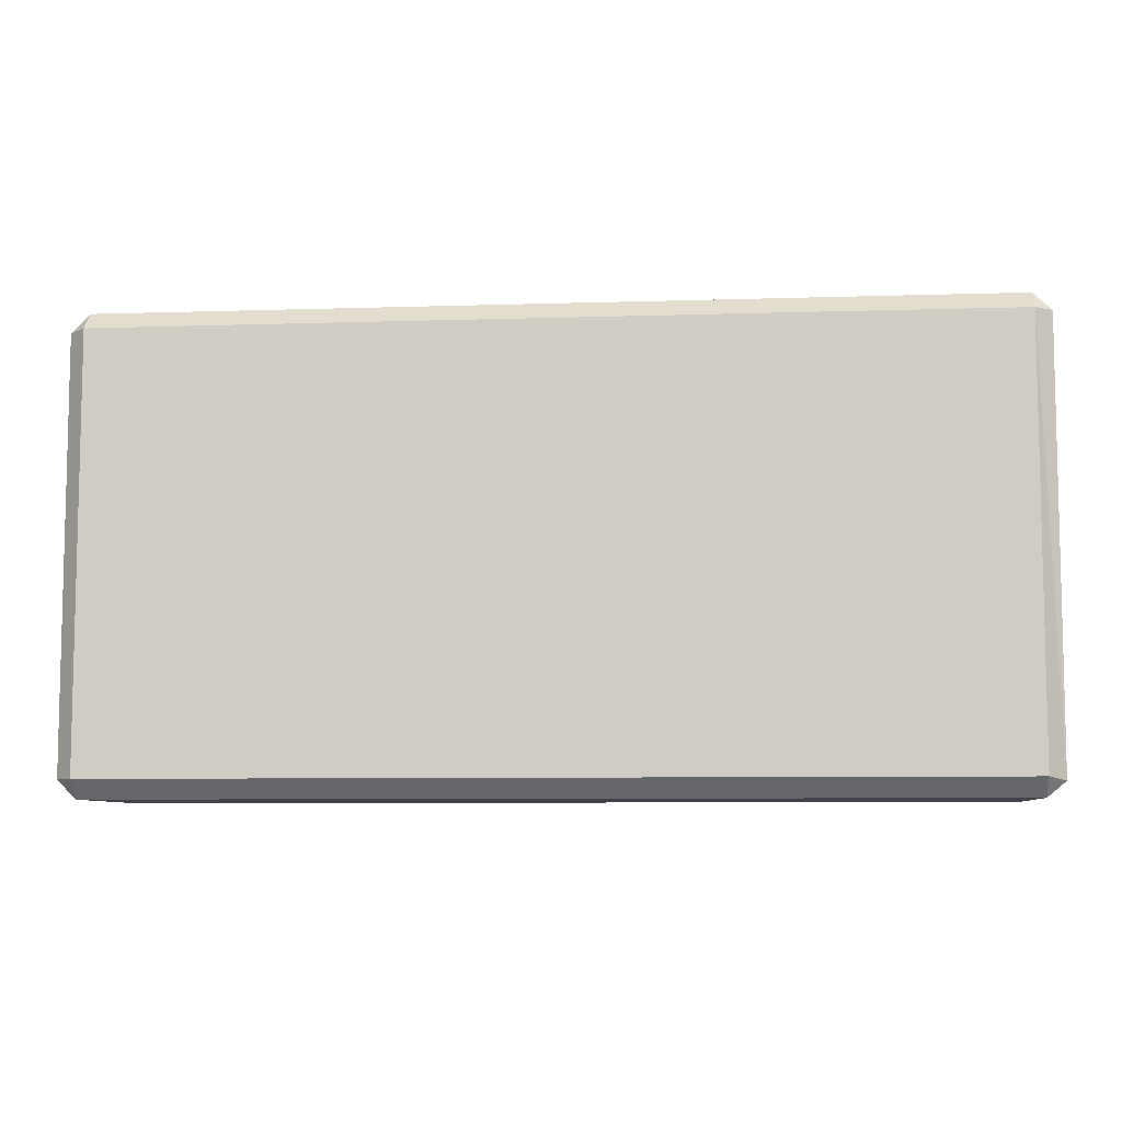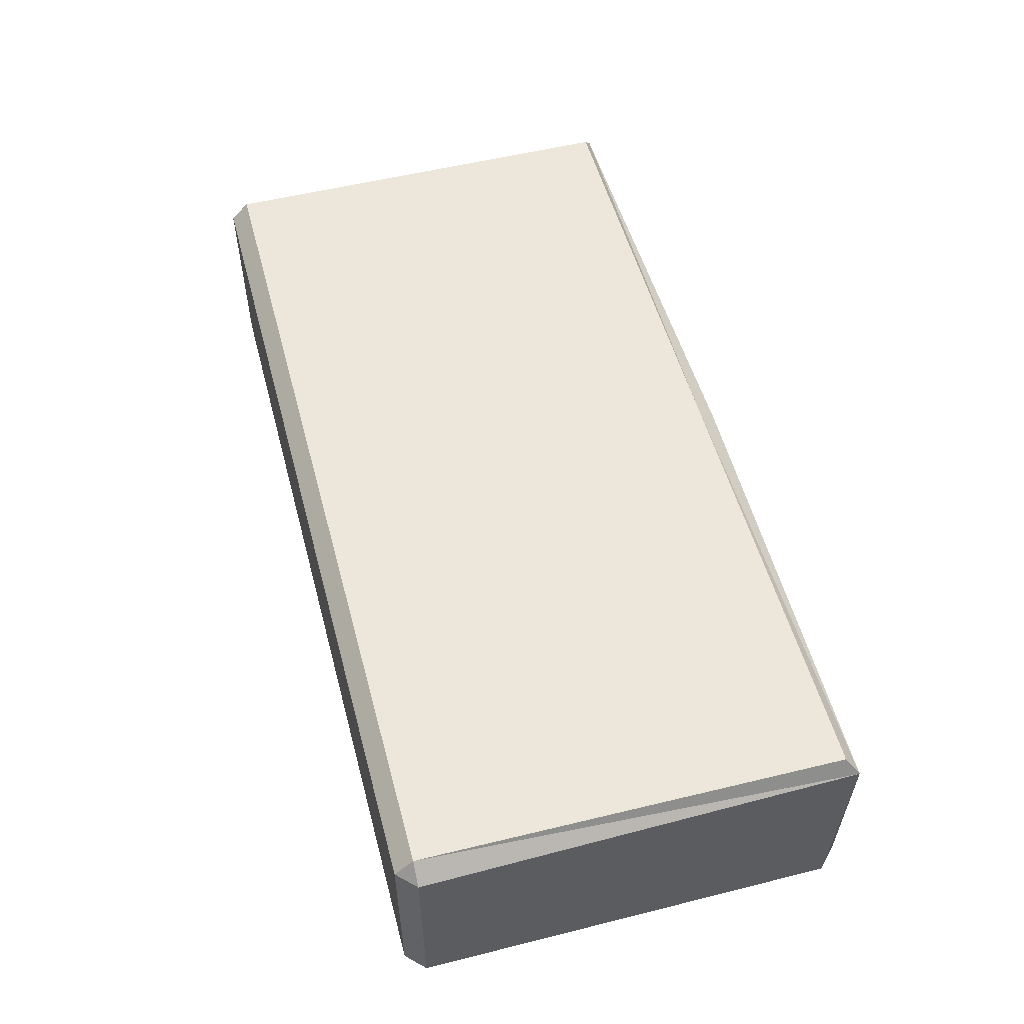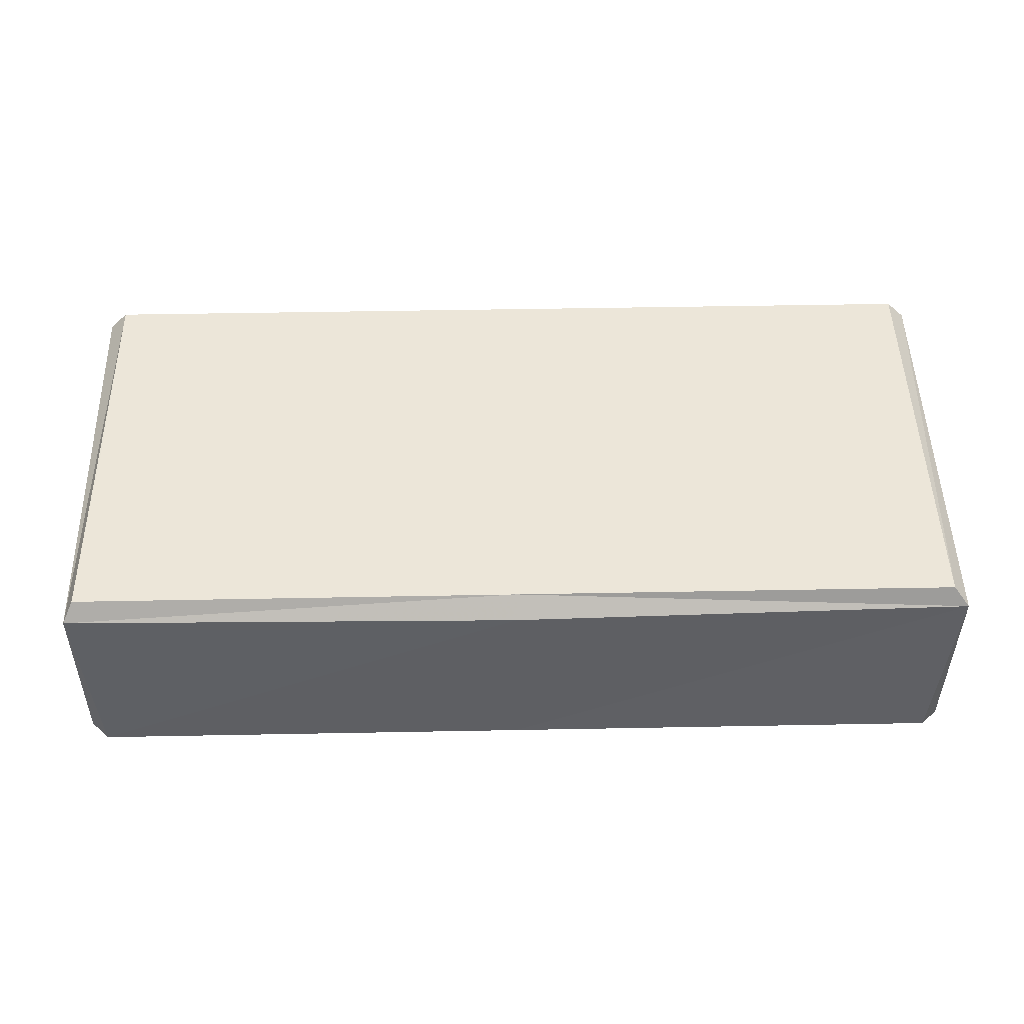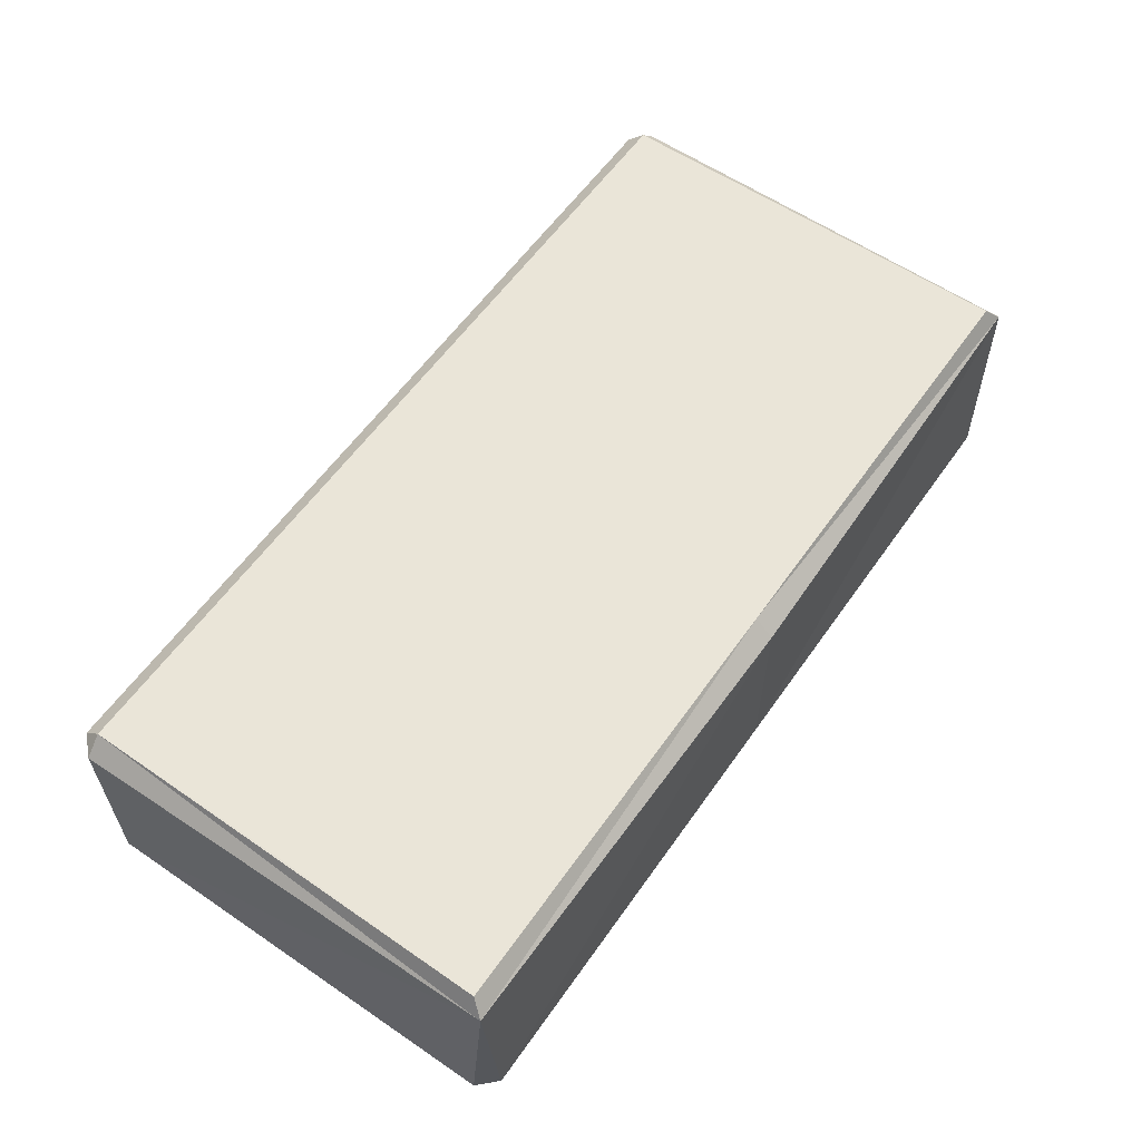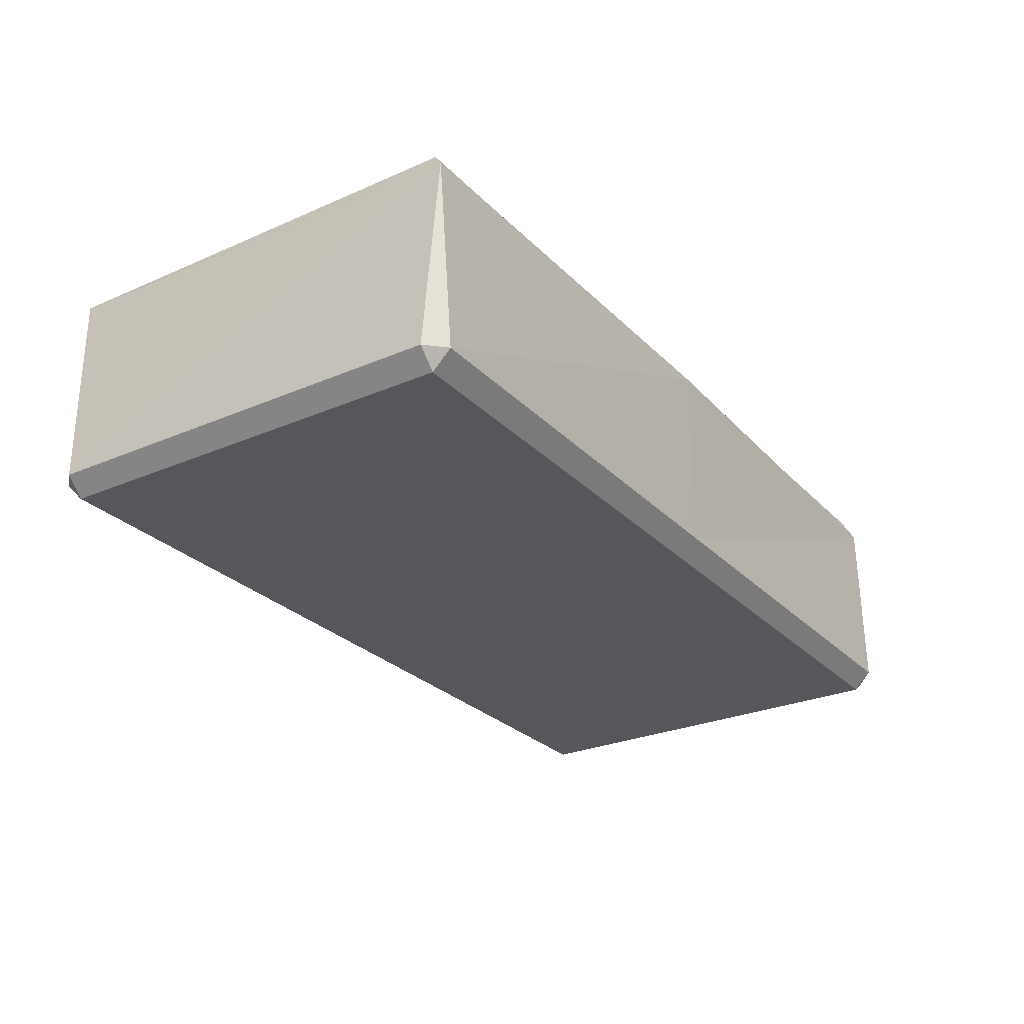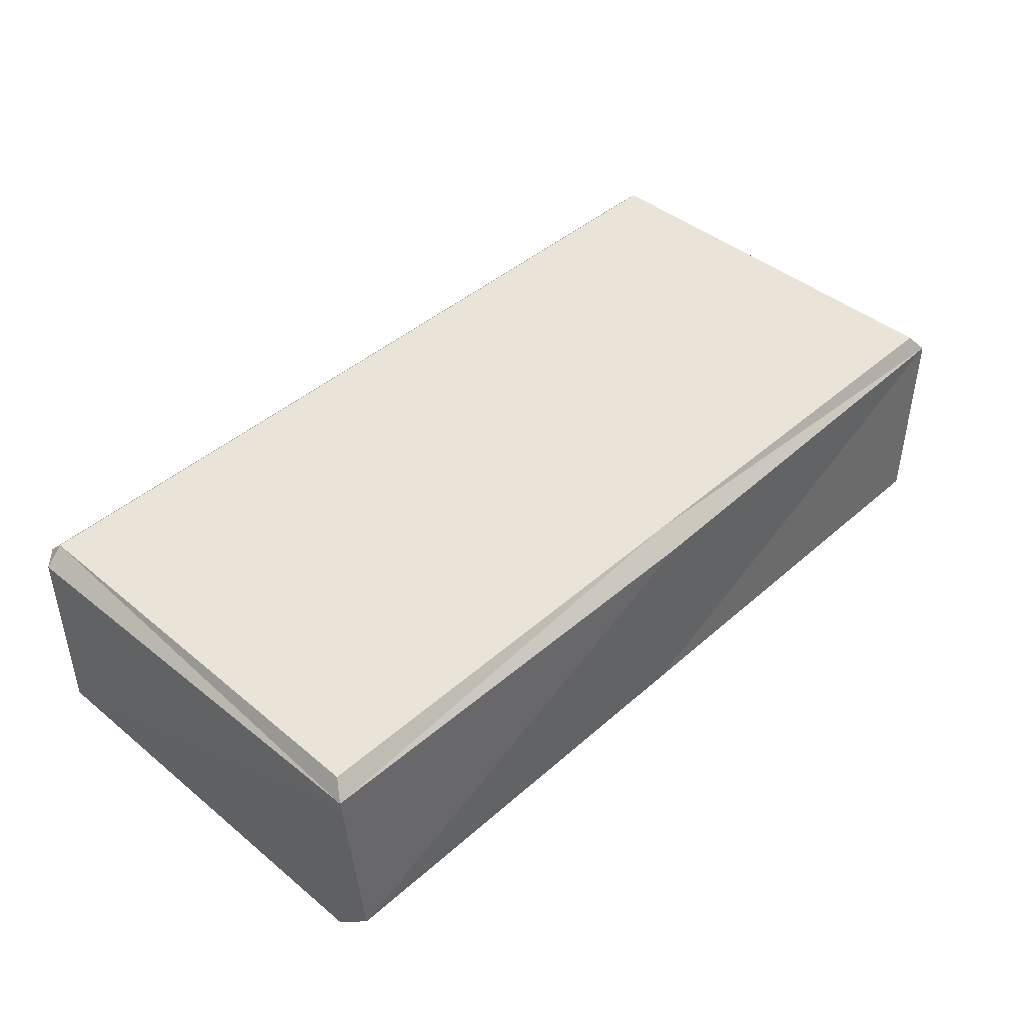
<metadata>
{"format":"obj","ext":"obj","renderer":"f3d","projection":"perspective","resolution":1024,"background":"white","views":[{"elev":-7.6,"azim":-174.8,"up":"+Y"},{"elev":53.9,"azim":75.1,"up":"+Z"},{"elev":48.6,"azim":178.8,"up":"+Z"},{"elev":59.0,"azim":124.9,"up":"+Z"},{"elev":-27.3,"azim":123.6,"up":"+Z"},{"elev":43.4,"azim":134.0,"up":"+Z"}]}
</metadata>
<code>
v -0 -0.023 -0.0125
v 0 0.023 0.0125
v 0.048 -0 0.0125
v -0.048 -0.025 -0.0105
v -0.05 0.023 0
v -0.04967 0.02409 0.0105
v -0.048 -0 0.0125
v 0.048 -0.025 0.0105
v 0.048 -0.023 -0.0125
v 0.05 0.023 -0.0105
v 0.048 0.025 -0.0105
v 0 -0.025 -0.0105
v 0 0.025 -0.0105
v -0 0.025 0.0105
v -0.05 -0.023 0.0105
v -0.048 -0.023 0.0125
v -0.048 -0.025 0.0105
v -0.04997 -0.02336 -0.0105
v -0.048 -0.023 -0.0125
v -0.048 0.023 -0.0125
v -0.048 0.025 -0.0105
v -0.04993 0.023 -0.01102
v -0.048 0.023 0.0125
v 0.048 -0.025 -0.0105
v 0.05 -0.023 -0.0105
v 0.048 -0.023 0.0125
v 0.05 -0.023 0.0105
v 0.048 0.023 -0.0125
v 0.04836 0.023 0.01247
v 0.04941 0.02441 0.0105
f 5 15 6
f 22 18 5
f 15 5 18
f 30 27 25
f 30 25 10
f 8 17 4
f 8 4 12
f 8 12 24
f 20 1 19
f 9 1 28
f 20 28 1
f 13 21 6
f 13 6 14
f 11 13 14
f 11 14 30
f 7 2 23
f 3 29 2
f 16 26 2
f 26 3 2
f 7 16 2
f 4 15 18
f 4 17 15
f 20 18 22
f 20 19 18
f 6 21 22
f 5 6 22
f 23 15 16
f 23 16 7
f 15 23 6
f 24 25 8
f 25 27 8
f 28 10 25
f 28 25 9
f 30 10 11
f 26 27 30
f 26 30 29
f 26 29 3
f 24 4 12
f 9 24 12
f 4 24 12
f 1 12 19
f 9 12 1
f 12 4 19
f 13 28 20
f 28 13 11
f 13 20 21
f 26 16 17
f 26 17 8
f 30 14 2
f 2 29 30
f 2 6 23
f 2 14 6
f 17 16 15
f 19 4 18
f 22 21 20
f 9 25 24
f 27 26 8
f 10 28 11

</code>
